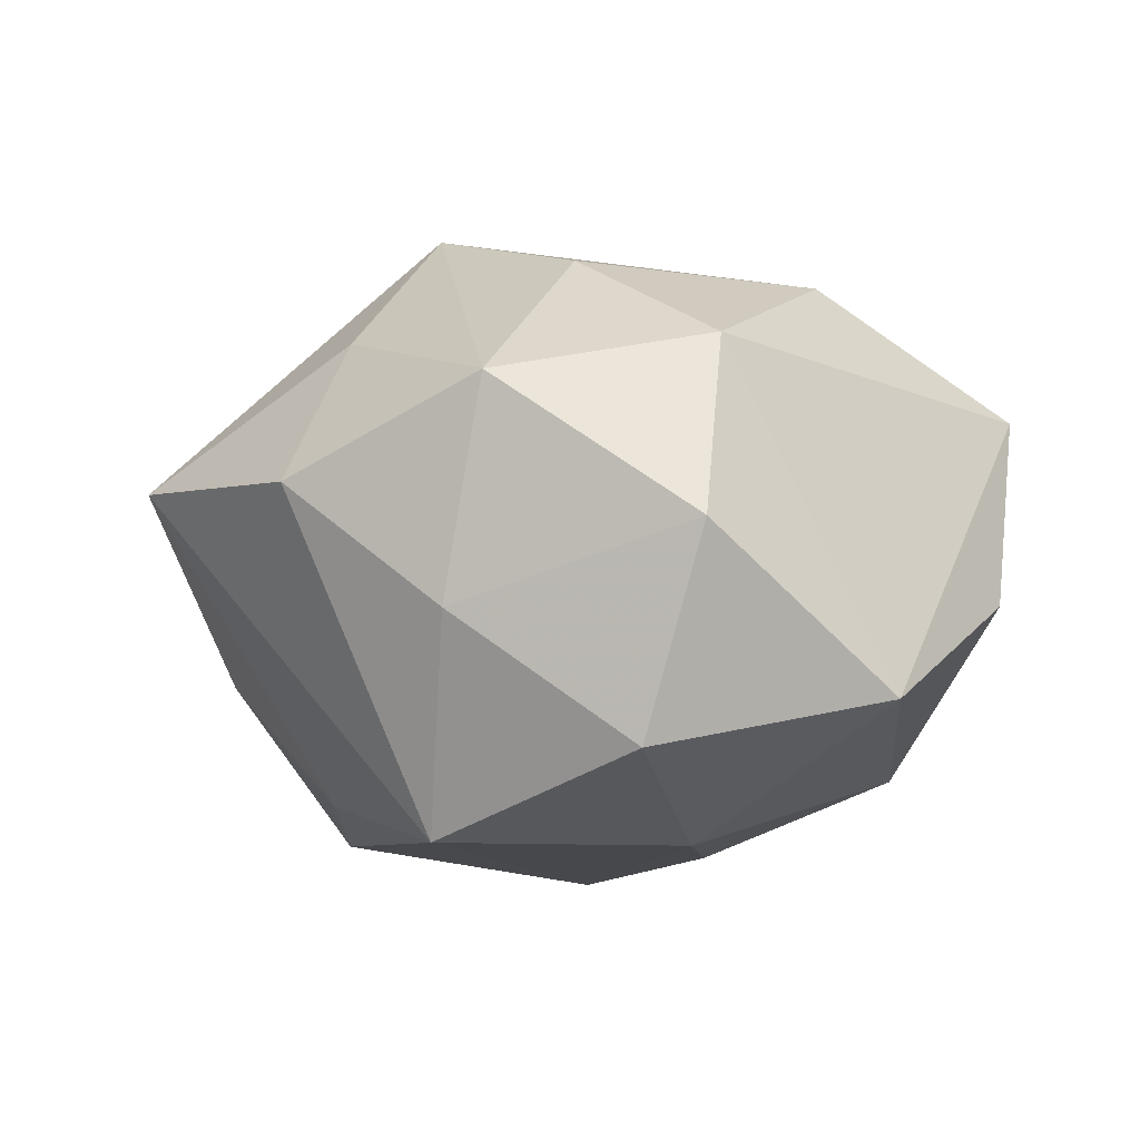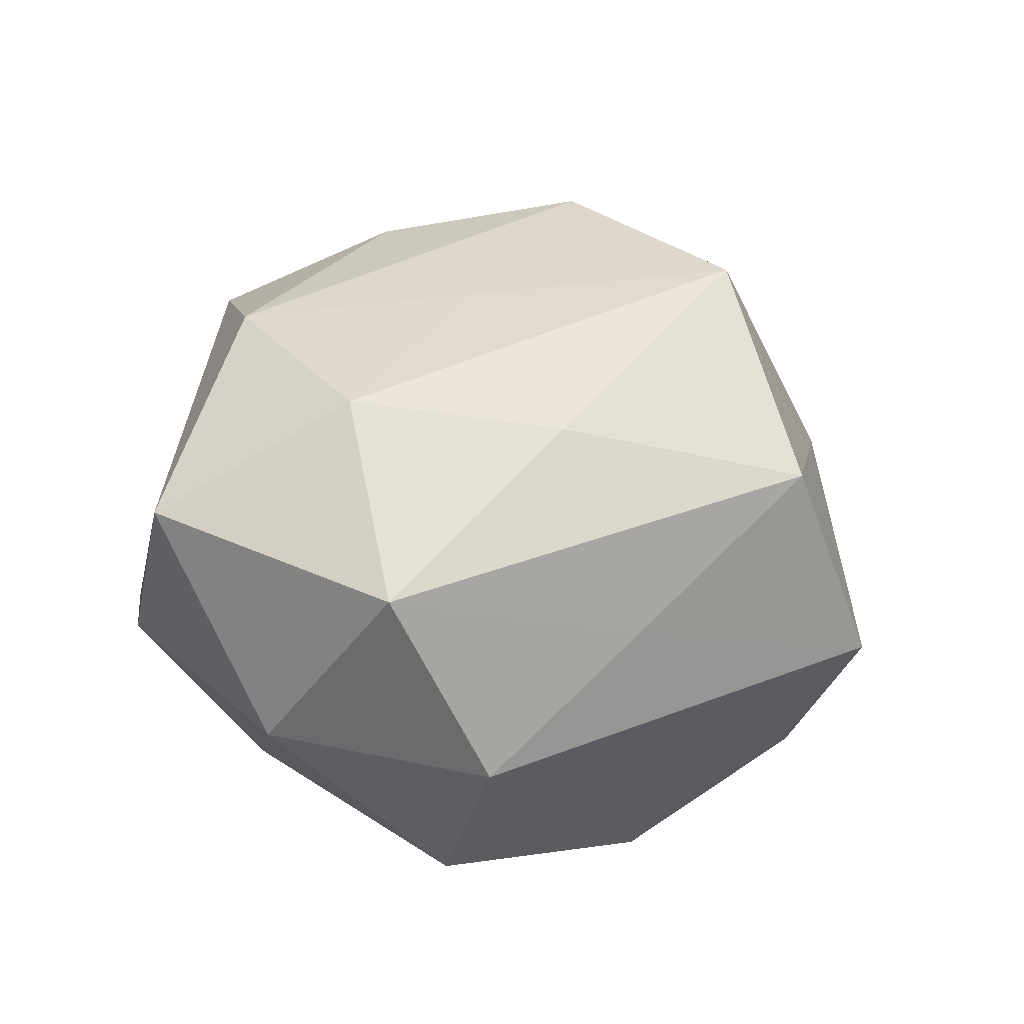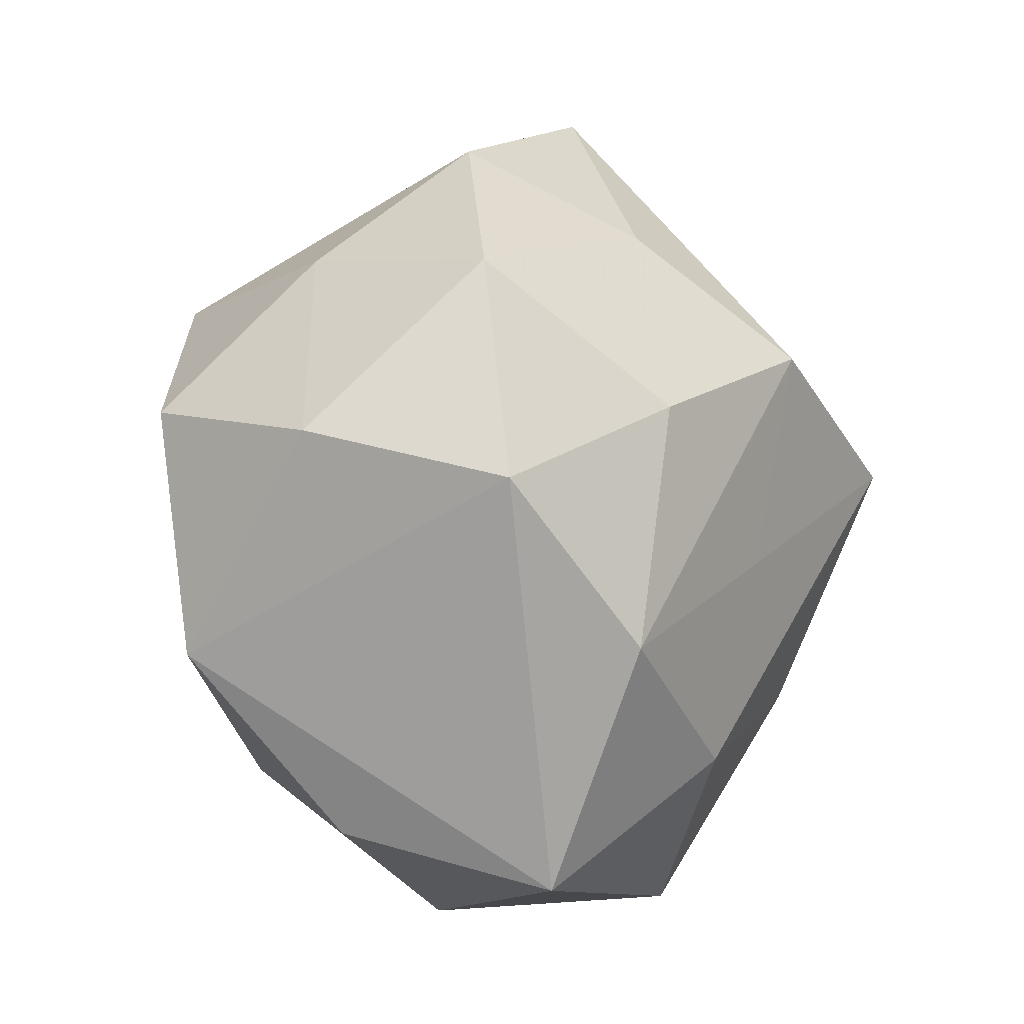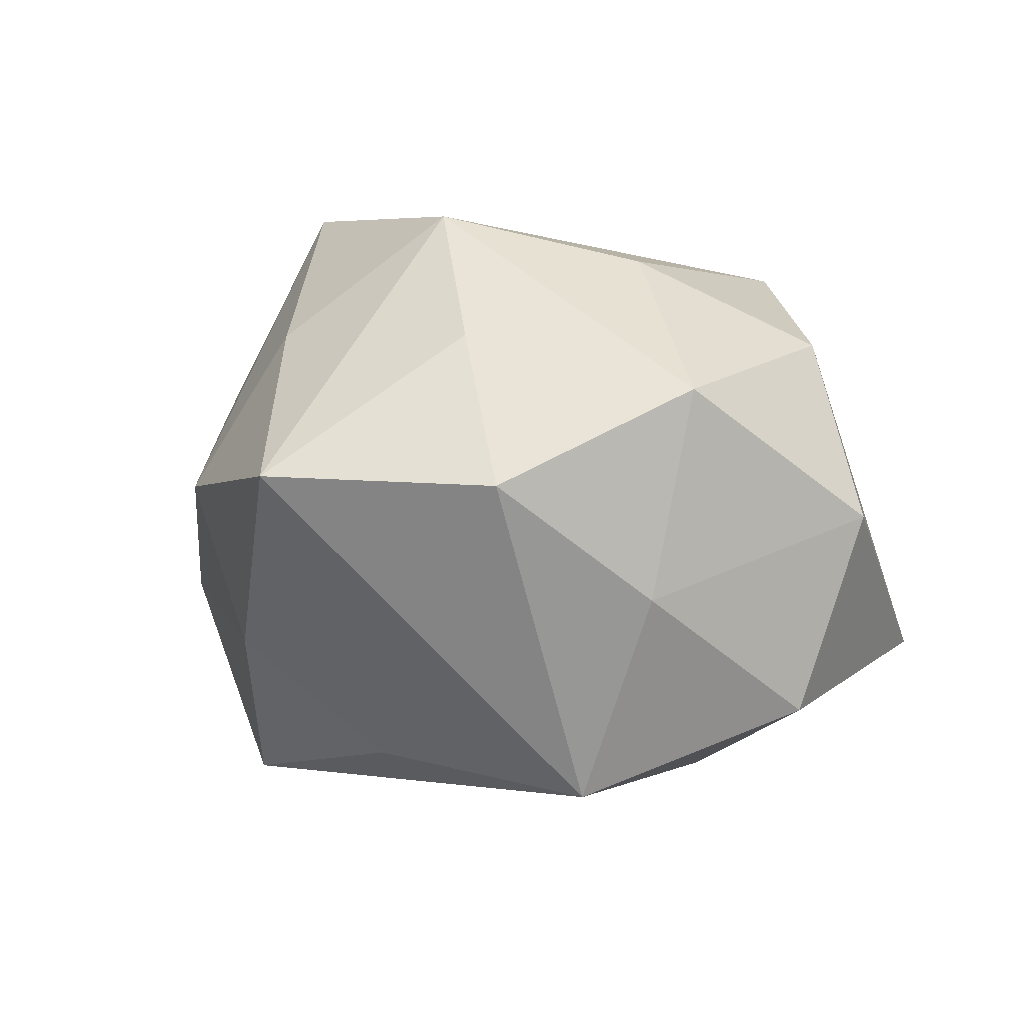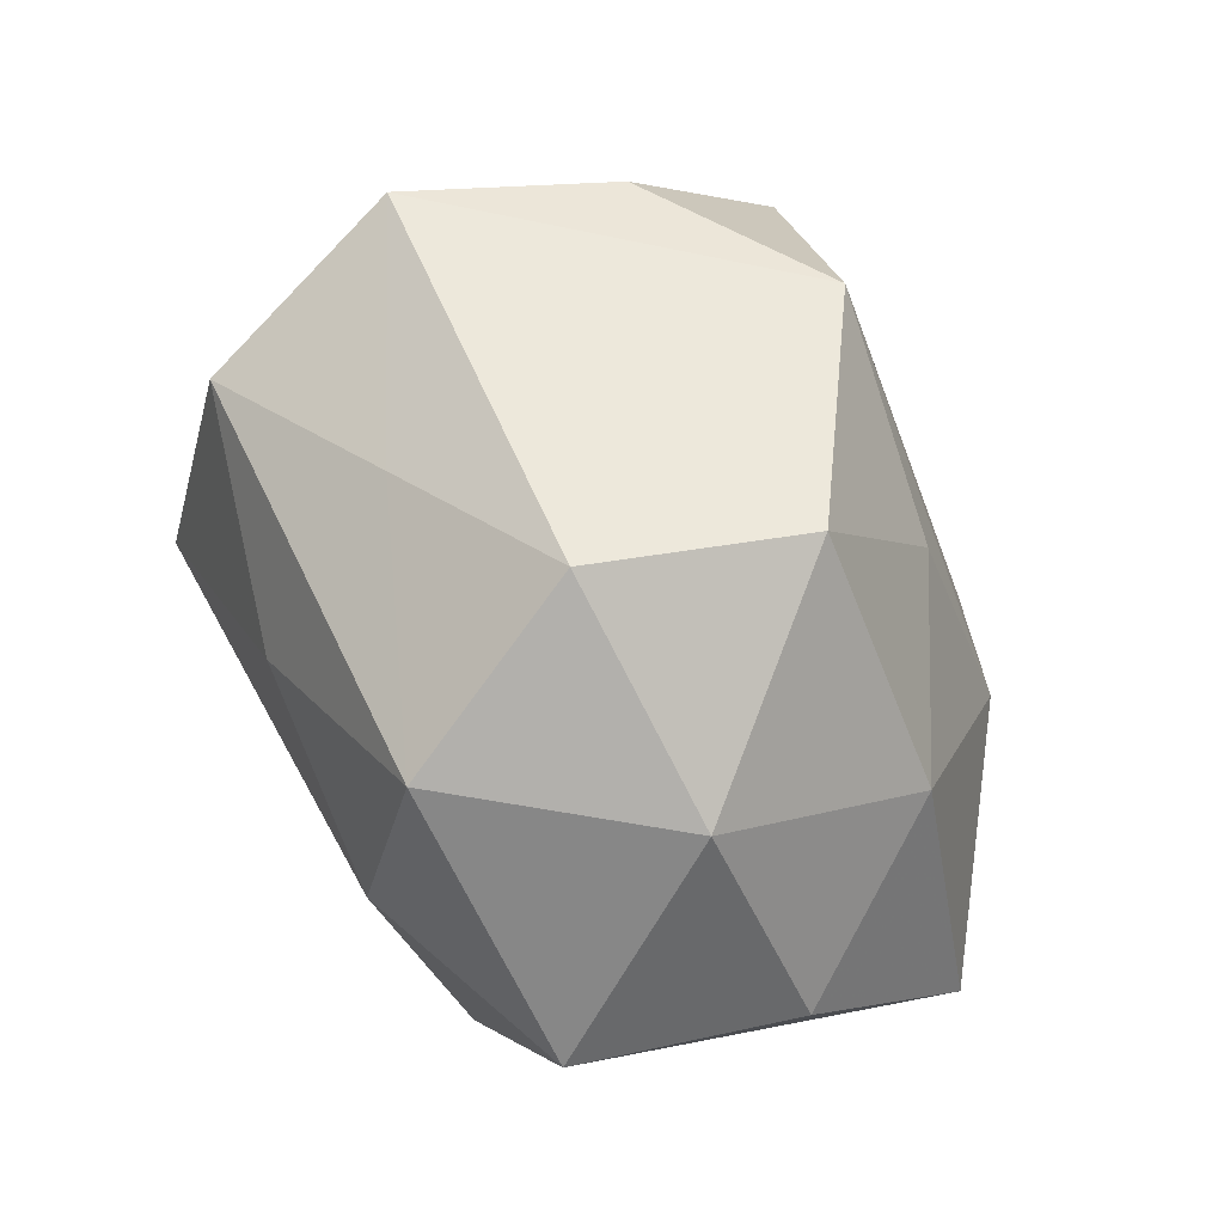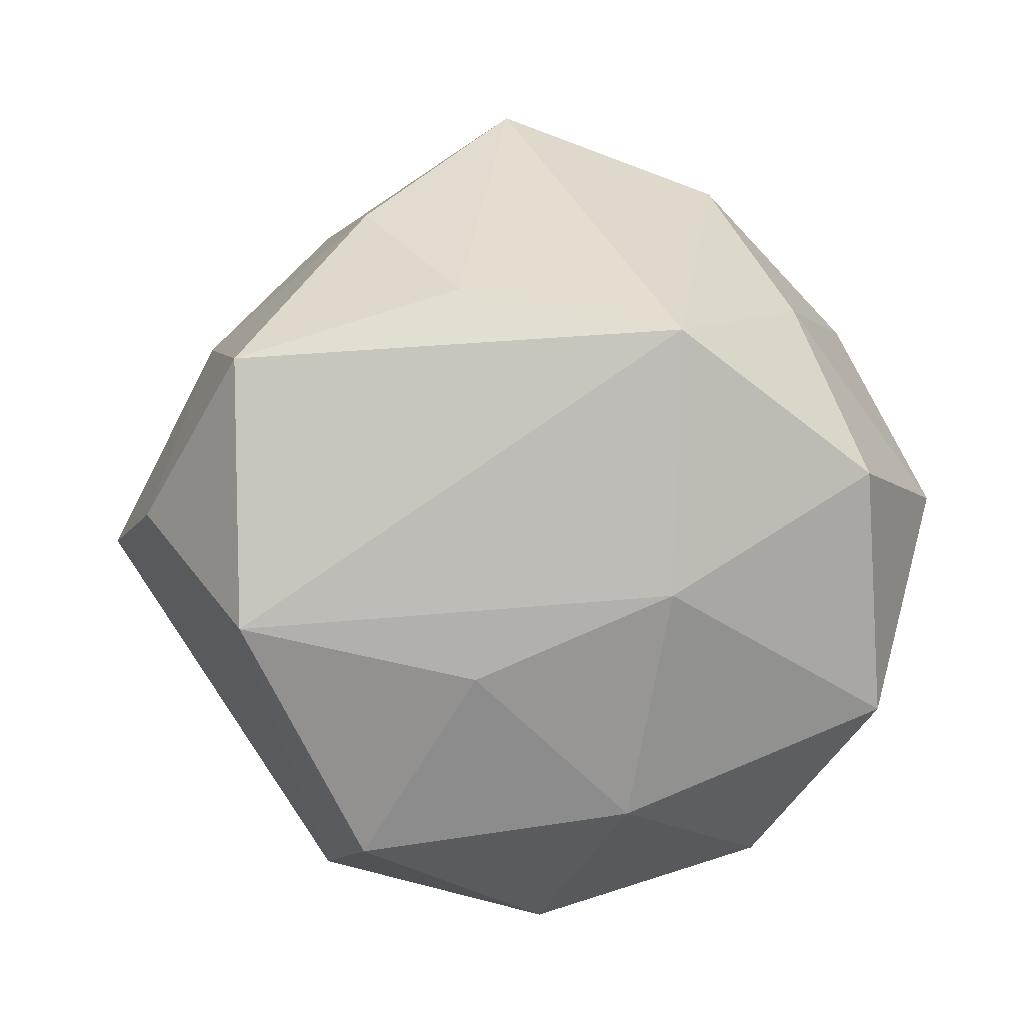
<metadata>
{"format":"obj","ext":"obj","renderer":"f3d","projection":"perspective","resolution":1024,"background":"white","views":[{"elev":-4.0,"azim":-108.1,"up":"+Z"},{"elev":29.1,"azim":29.7,"up":"+Z"},{"elev":-7.9,"azim":-61.8,"up":"+Y"},{"elev":4.9,"azim":-147.0,"up":"+Z"},{"elev":-66.9,"azim":117.9,"up":"+Y"},{"elev":5.5,"azim":-168.8,"up":"+Y"}]}
</metadata>
<code>
v -0.02171 -0.003012 -0.02934
v -0.03197 0.0262 -0.006105
v -0.002168 -0.02697 0.0272
v -0.02332 -0.01639 0.02829
v -0.02237 0.02463 -0.02873
v 0.01981 -0.01884 0.0258
v 0.01487 0.02933 0.02178
v 0.02344 -0.006914 -0.03544
v -0.04126 0.009299 -0.01946
v 0.02446 0.03448 0.004342
v 0.03853 0.003535 -0.02122
v 0.04232 -0.006165 0.02017
v 0.04912 -0.001643 -0.002034
v 0.02187 -0.03843 -0.006852
v -0.04225 -0.01674 -0.01476
v 0.01529 0.03686 -0.01277
v -0.01059 0.03012 0.02214
v 0.02518 0.02138 -0.0307
v -0.003383 -0.04359 -0.00684
v 0.003291 0.04866 0.007211
v -0.01601 -0.02767 -0.02301
v -0.01881 -0.04104 0.01564
v -0.0378 -0.0001194 0.02081
v 0.03474 0.02154 -0.008889
v -0.001125 -0.0122 -0.03145
v -0.0202 0.009023 0.03035
v 0.001041 0.01737 0.03563
v 0.02614 0.007392 0.03578
v -0.03525 0.0232 0.01648
v 0.001838 0.02874 -0.02556
v 0.03405 0.01662 0.01206
v 0.01196 -0.04199 0.01395
v -0.02761 -0.03504 -0.004743
v -0.02085 0.03956 0.006577
v -0.000612 -0.005479 0.03176
v -0.04666 0.004833 0.002033
v 0.01244 -0.03235 -0.02636
v 0.03178 -0.02285 0.006223
f 8 5 18
f 1 5 8
f 8 13 14
f 14 37 8
f 13 38 14
f 14 38 32
f 11 13 8
f 8 18 11
f 30 5 20
f 30 18 5
f 37 14 19
f 32 22 19
f 19 14 32
f 24 10 13
f 13 11 24
f 24 11 18
f 13 10 31
f 10 28 31
f 8 37 25
f 25 1 8
f 15 1 21
f 37 19 21
f 21 25 37
f 1 25 21
f 9 1 15
f 5 1 9
f 26 29 23
f 15 22 23
f 20 5 34
f 34 17 20
f 29 17 34
f 12 38 13
f 13 31 12
f 12 31 28
f 32 38 12
f 16 30 20
f 18 30 16
f 20 10 16
f 16 24 18
f 10 24 16
f 33 22 15
f 33 19 22
f 15 21 33
f 33 21 19
f 3 22 32
f 28 35 3
f 27 35 28
f 27 29 26
f 27 17 29
f 20 17 27
f 36 9 15
f 15 23 36
f 36 23 29
f 29 34 2
f 2 36 29
f 9 36 2
f 5 9 2
f 2 34 5
f 32 12 6
f 6 12 28
f 6 3 32
f 28 3 6
f 4 23 22
f 22 3 4
f 26 23 4
f 4 3 35
f 4 27 26
f 35 27 4
f 20 27 7
f 7 27 28
f 7 10 20
f 7 28 10

</code>
